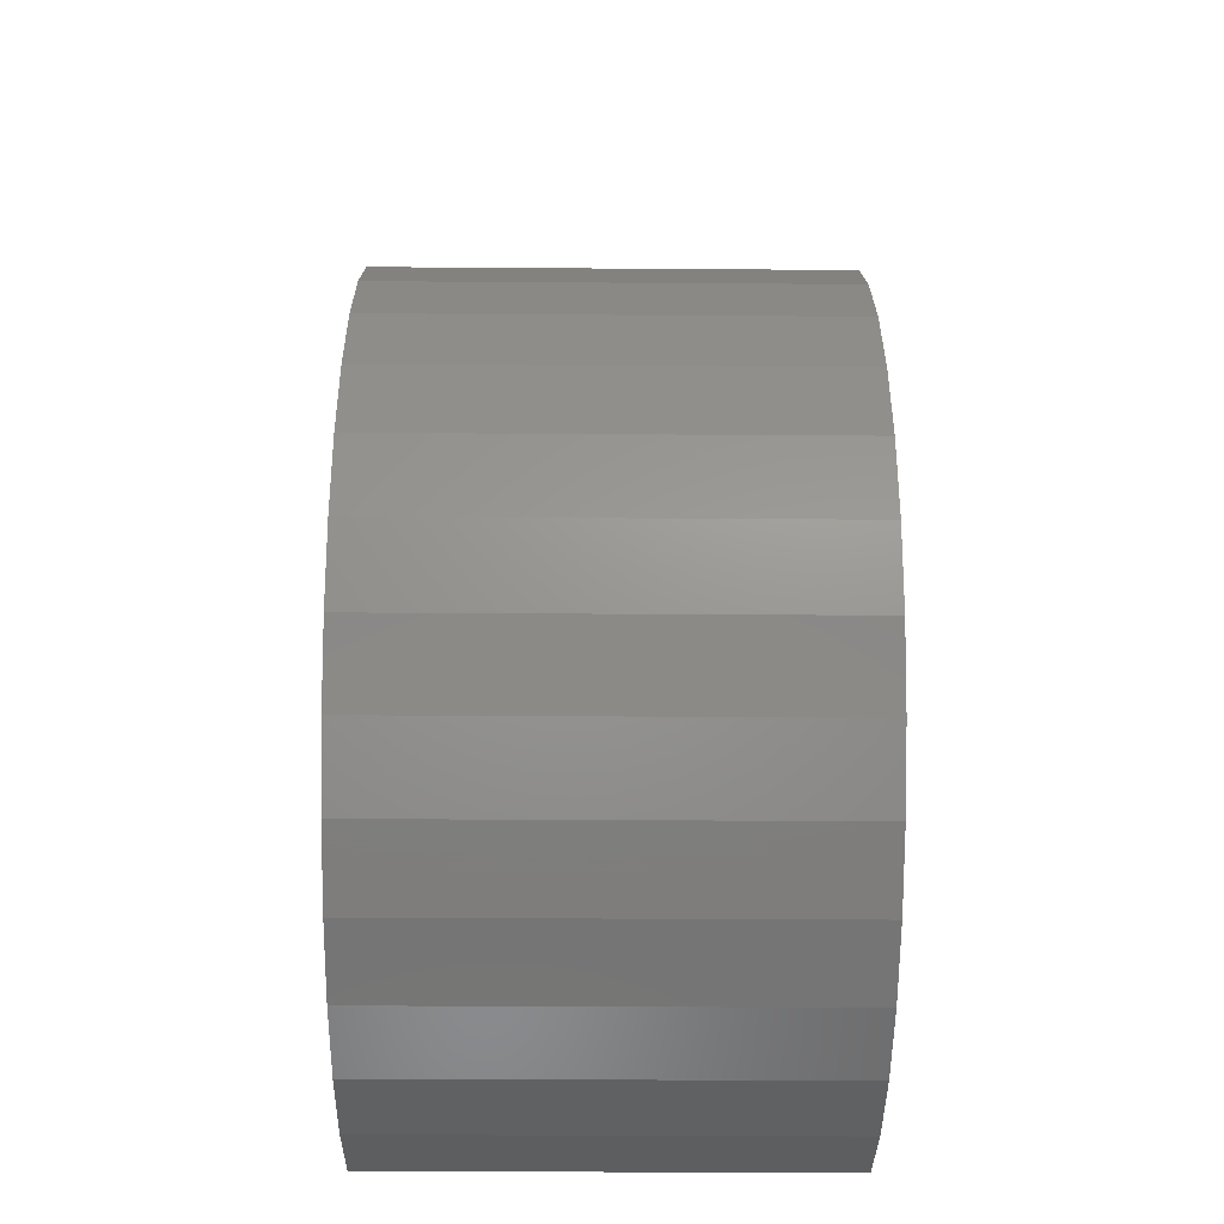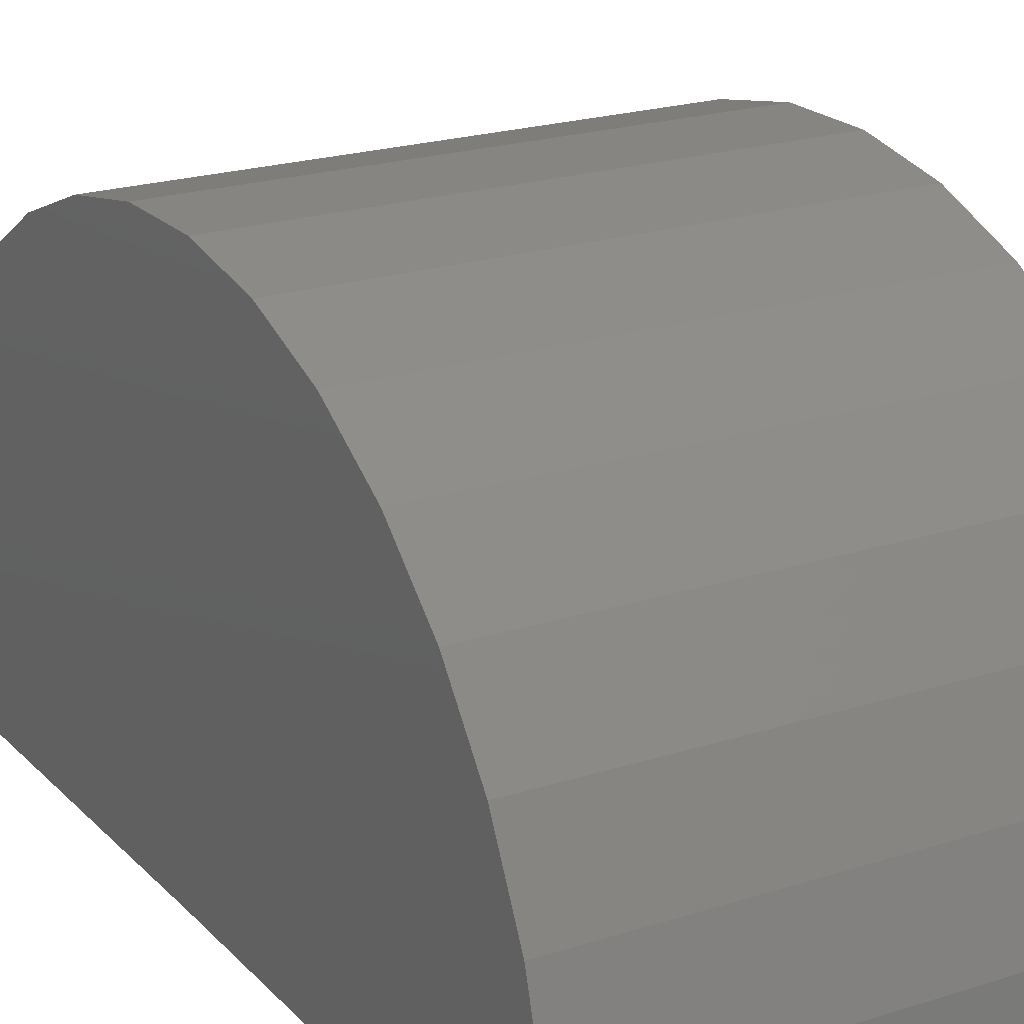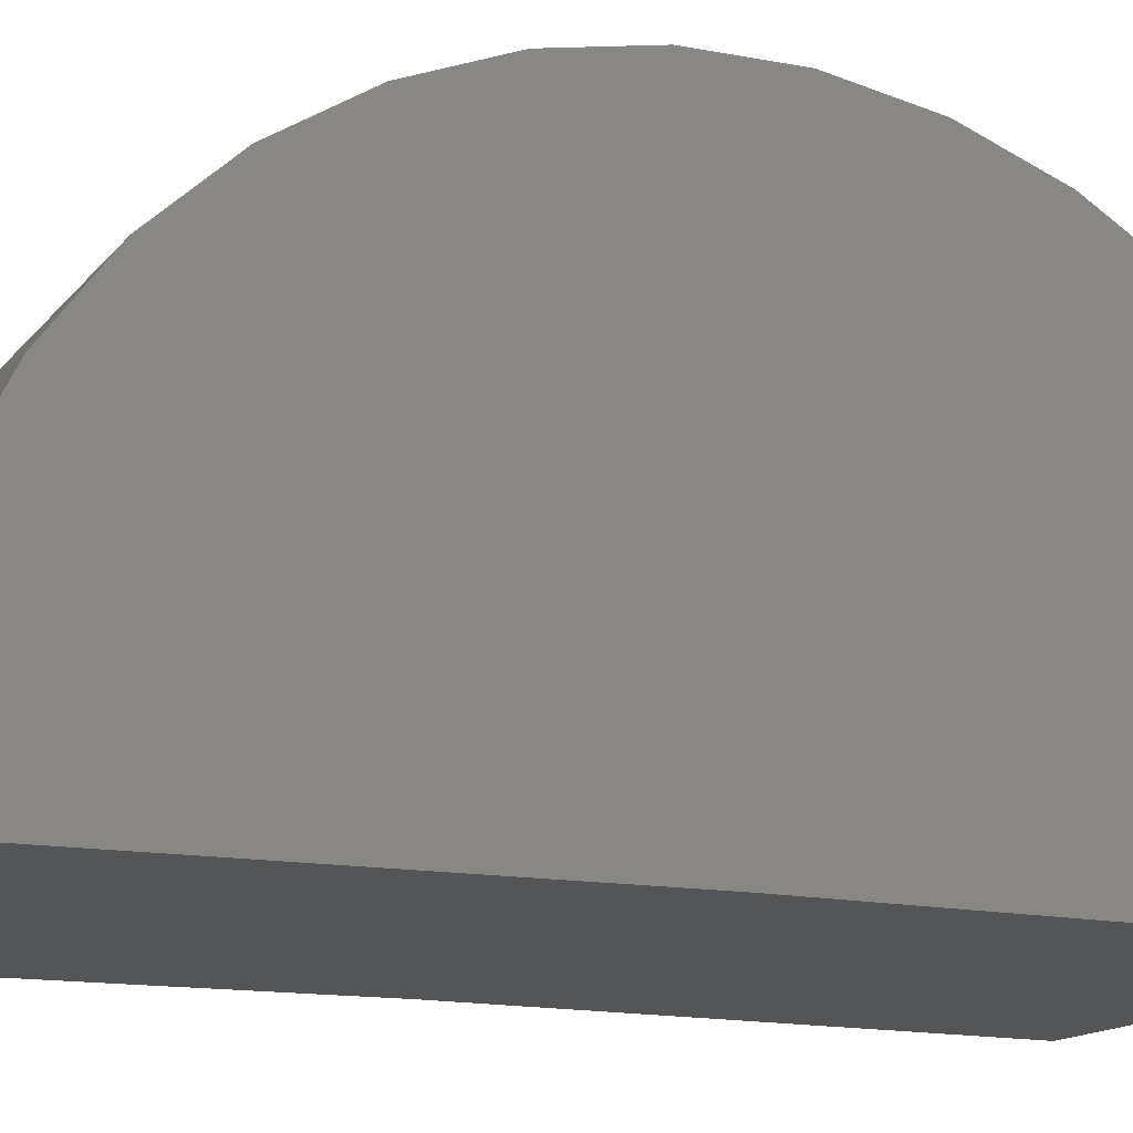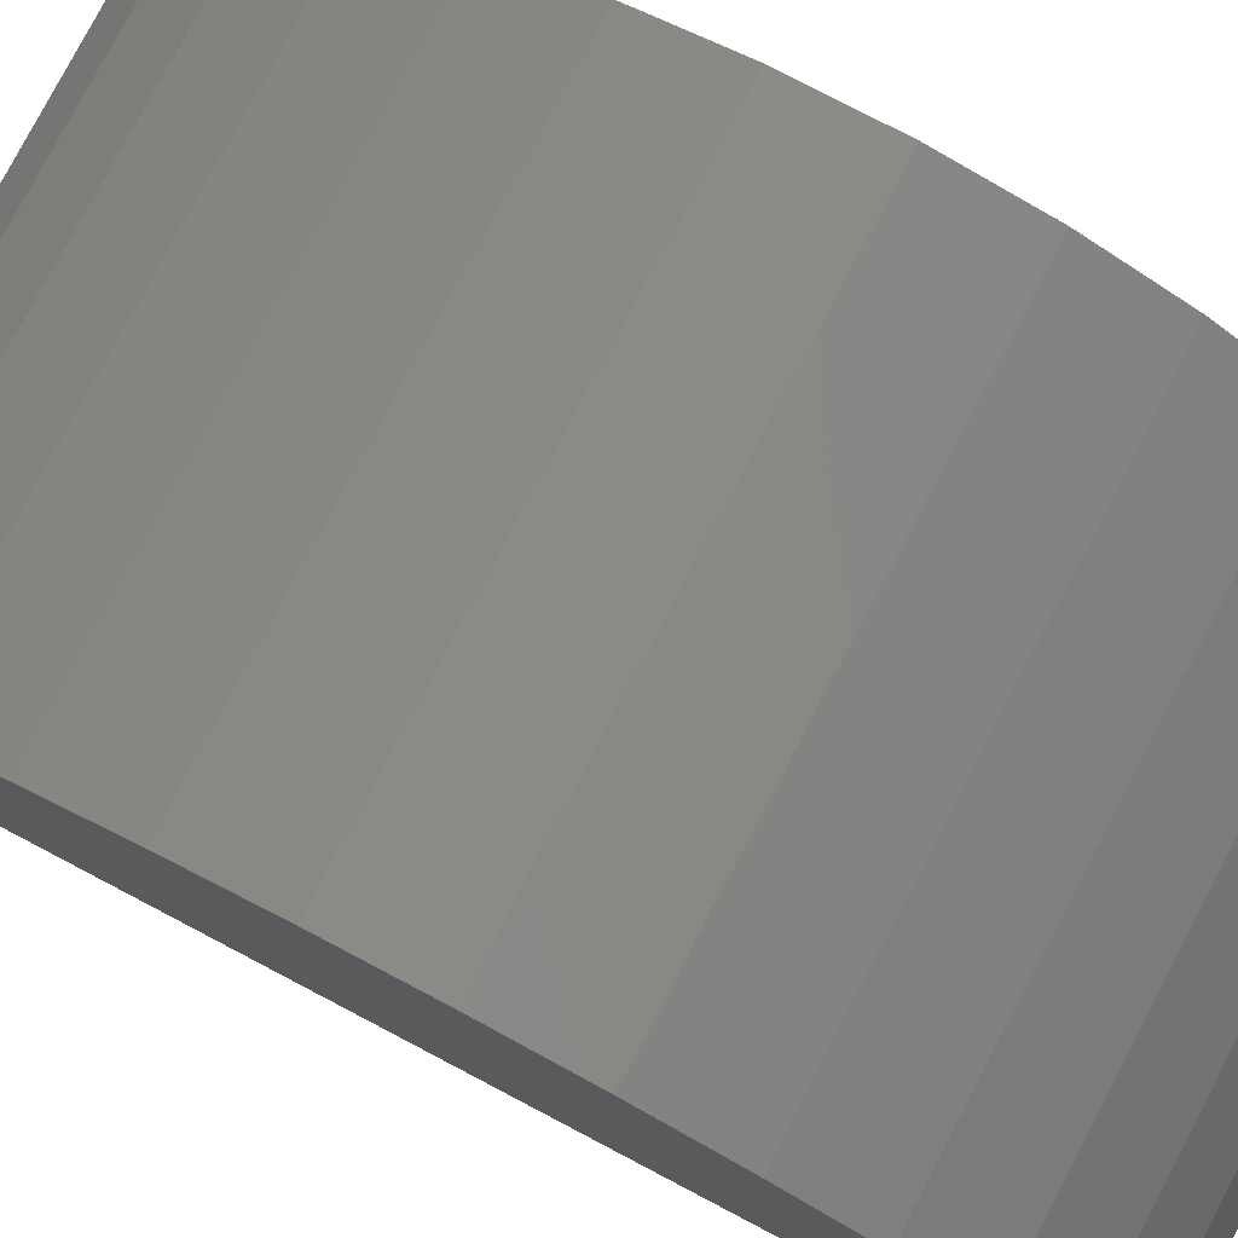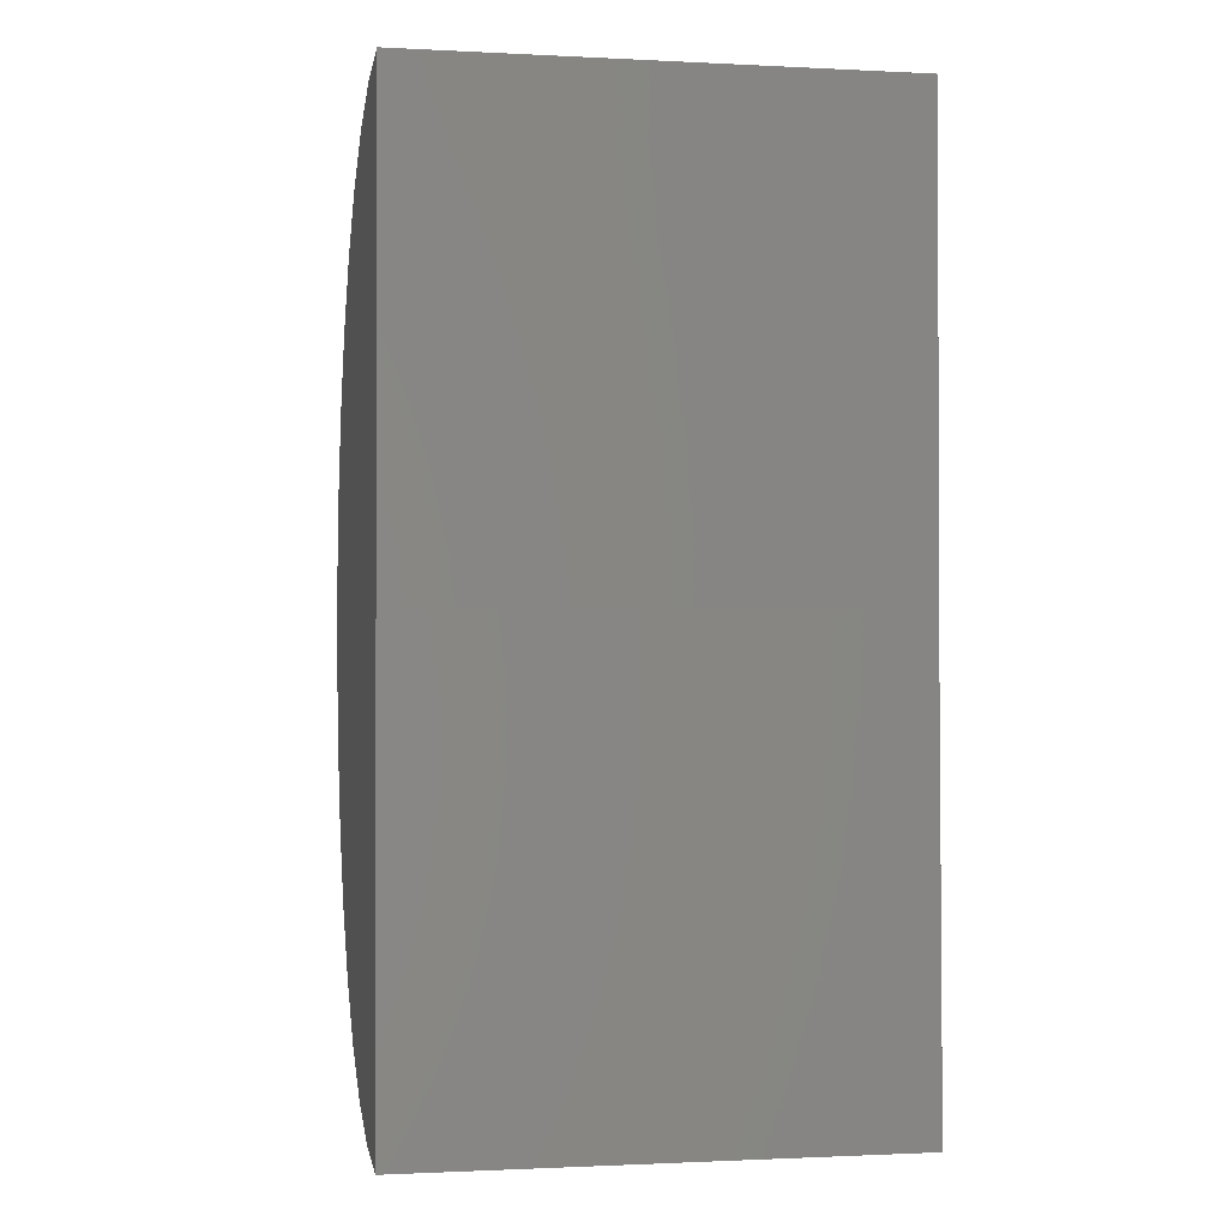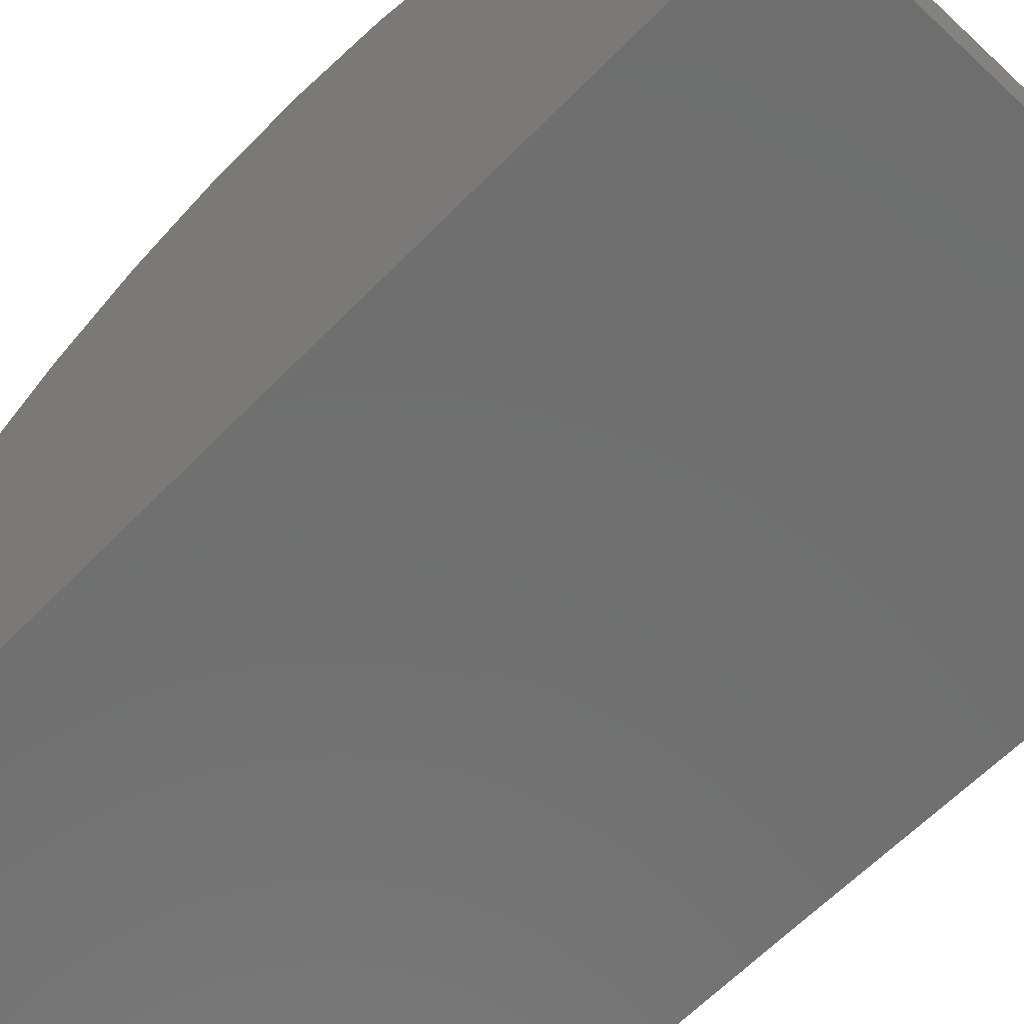
<metadata>
{"format":"stl","ext":"stl","renderer":"f3d","projection":"perspective","resolution":1024,"background":"white","views":[{"elev":-30.6,"azim":-0.6,"up":"+Y"},{"elev":21.2,"azim":150.0,"up":"+Z"},{"elev":-13.7,"azim":-113.1,"up":"+Z"},{"elev":79.2,"azim":117.7,"up":"+Z"},{"elev":-1.1,"azim":169.4,"up":"+Y"},{"elev":-61.0,"azim":136.2,"up":"+Z"}]}
</metadata>
<code>
# stl→obj: 38 verts, 72 faces
v 0 0 0
v 0.75 0 0
v 0 -0.7184 -0.008851
v 0.75 -0.7184 -0.008851
v 0 0.7184 0
v 0.75 0.7184 0
v 0 -0.7077 0.1238
v 0 -0.6727 0.2522
v 0 0.6695 0.2605
v 0 0.7061 0.1325
v 0 0.4309 0.5749
v 0 -0.3253 0.6405
v 0 0.3174 0.6445
v 0 -0.2016 0.6896
v 0 0.1931 0.692
v 0 -0.07095 0.7149
v 0 0.06214 0.7157
v 0 -0.4379 0.5695
v 0 0.5295 0.4855
v 0 -0.5355 0.479
v 0 0.61 0.3795
v 0 -0.6146 0.372
v 0.75 -0.7077 0.1238
v 0.75 -0.6727 0.2522
v 0.75 -0.6146 0.372
v 0.75 -0.5355 0.479
v 0.75 -0.4379 0.5695
v 0.75 -0.3253 0.6405
v 0.75 -0.2016 0.6896
v 0.75 -0.07095 0.7149
v 0.75 0.06214 0.7157
v 0.75 0.1931 0.692
v 0.75 0.3174 0.6445
v 0.75 0.4309 0.5749
v 0.75 0.5295 0.4855
v 0.75 0.61 0.3795
v 0.75 0.6695 0.2605
v 0.75 0.7061 0.1325
f 1 2 3
f 3 2 4
f 1 5 2
f 2 5 6
f 7 8 9
f 7 9 10
f 7 10 5
f 7 5 1
f 7 1 3
f 11 12 13
f 13 12 14
f 13 14 15
f 15 14 16
f 15 16 17
f 12 11 18
f 18 11 19
f 18 19 20
f 20 19 21
f 20 21 22
f 22 21 9
f 22 9 8
f 3 4 7
f 7 4 23
f 7 23 8
f 8 23 24
f 8 24 22
f 22 24 25
f 22 25 20
f 20 25 26
f 20 26 18
f 18 26 27
f 18 27 12
f 12 27 28
f 12 28 14
f 14 28 29
f 14 29 16
f 16 29 30
f 16 30 17
f 17 30 31
f 17 31 15
f 15 31 32
f 15 32 13
f 13 32 33
f 13 33 11
f 11 33 34
f 11 34 19
f 19 34 35
f 19 35 21
f 21 35 36
f 21 36 9
f 9 36 37
f 9 37 10
f 10 37 38
f 10 38 5
f 5 38 6
f 23 4 2
f 23 2 6
f 23 6 38
f 23 38 37
f 23 37 24
f 31 30 32
f 32 30 29
f 32 29 33
f 33 29 28
f 33 28 34
f 34 28 27
f 34 27 35
f 35 27 26
f 35 26 36
f 36 26 25
f 36 25 37
f 37 25 24

</code>
